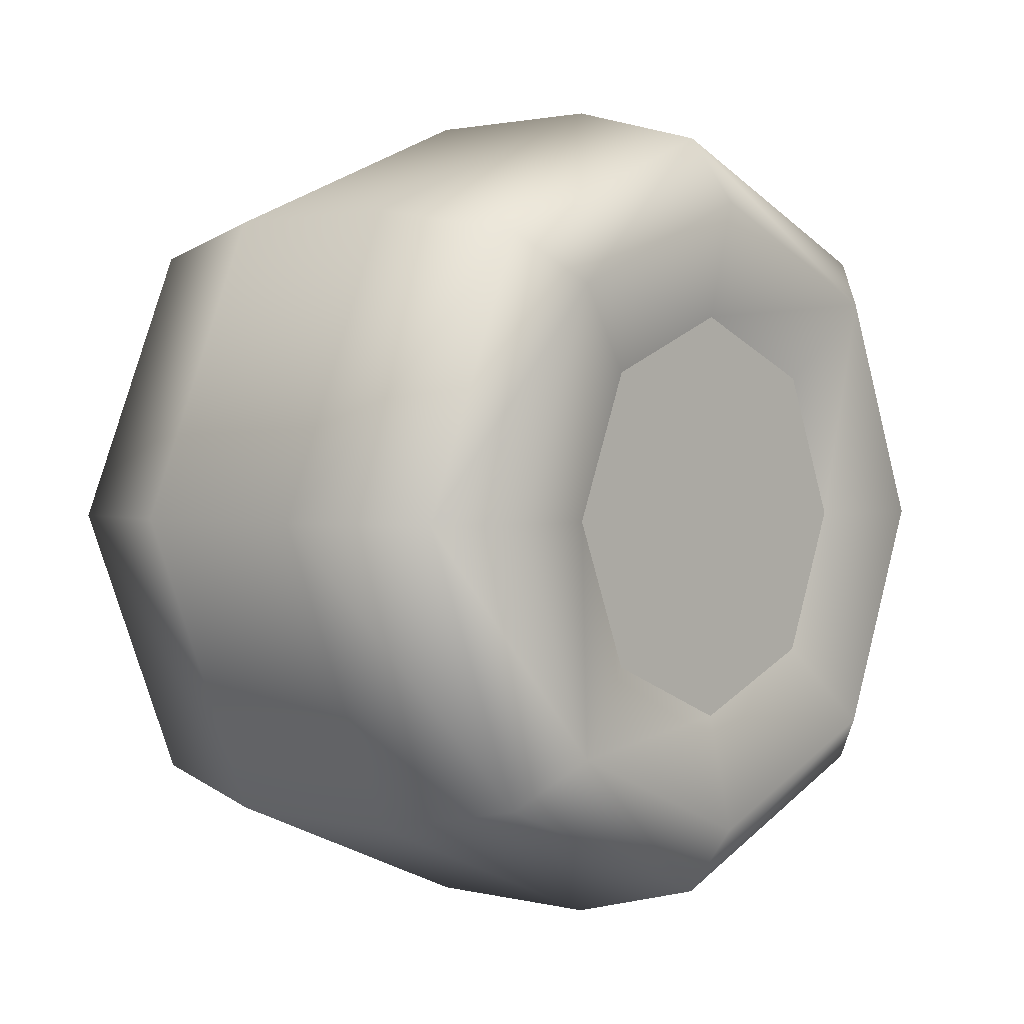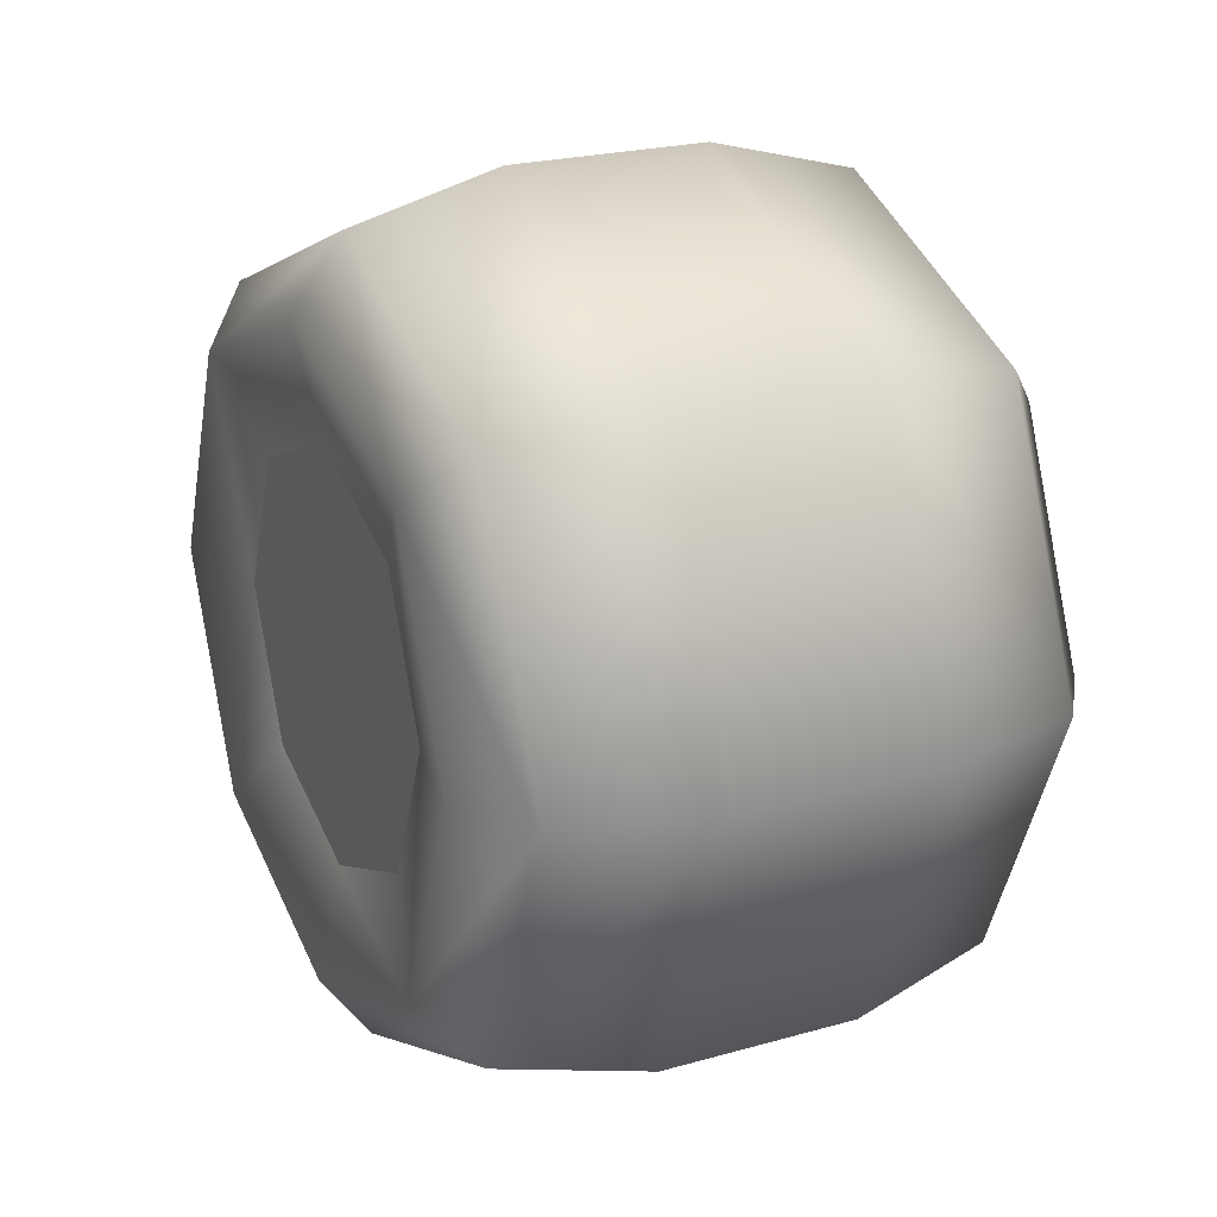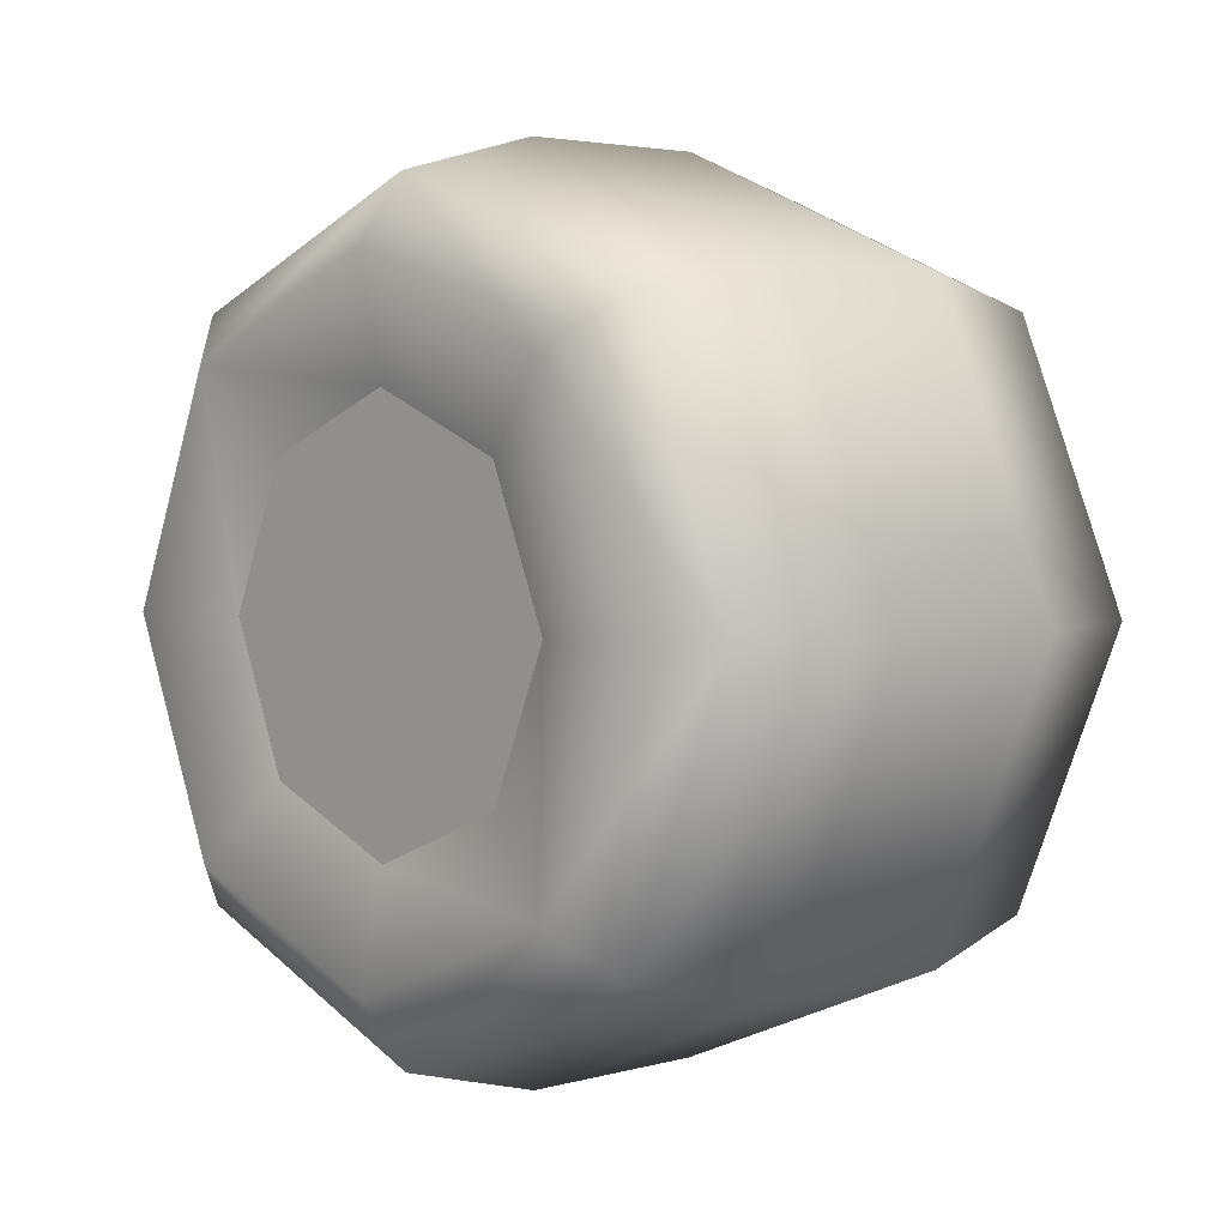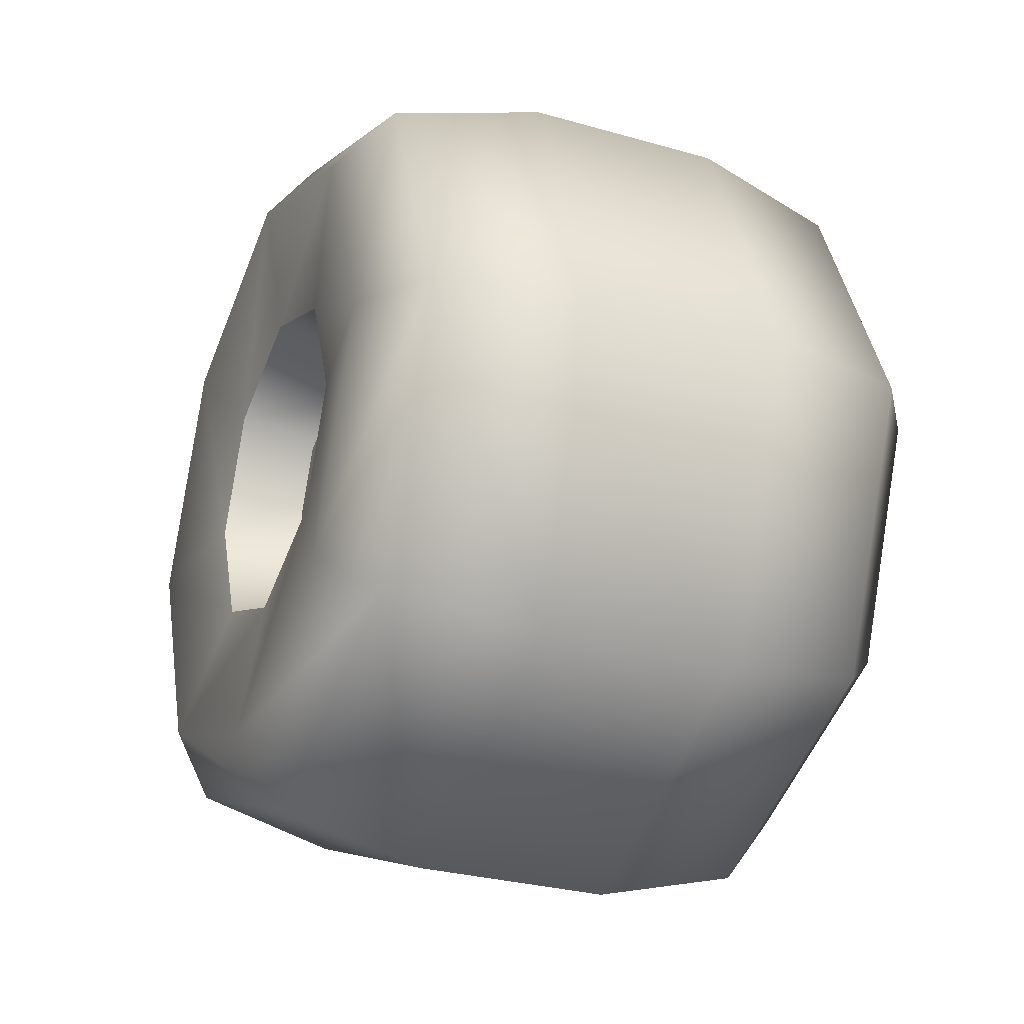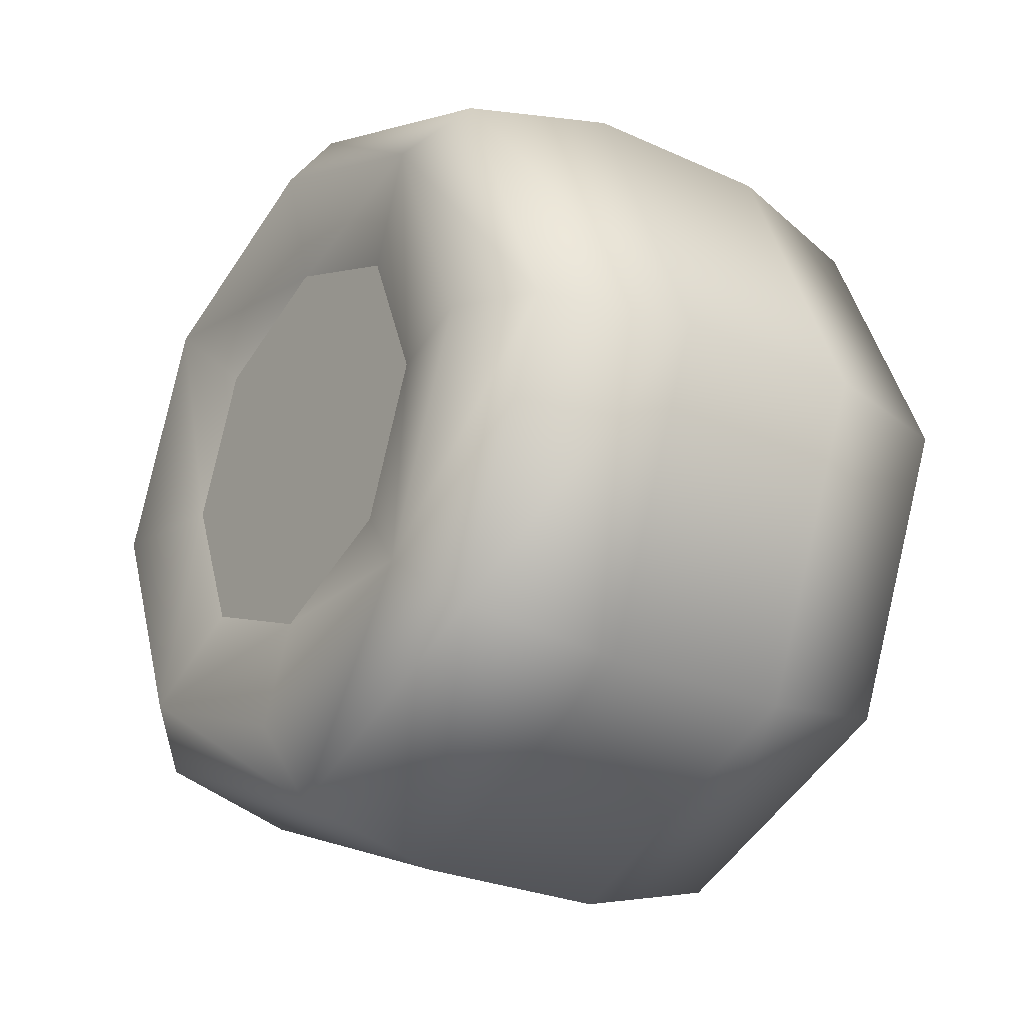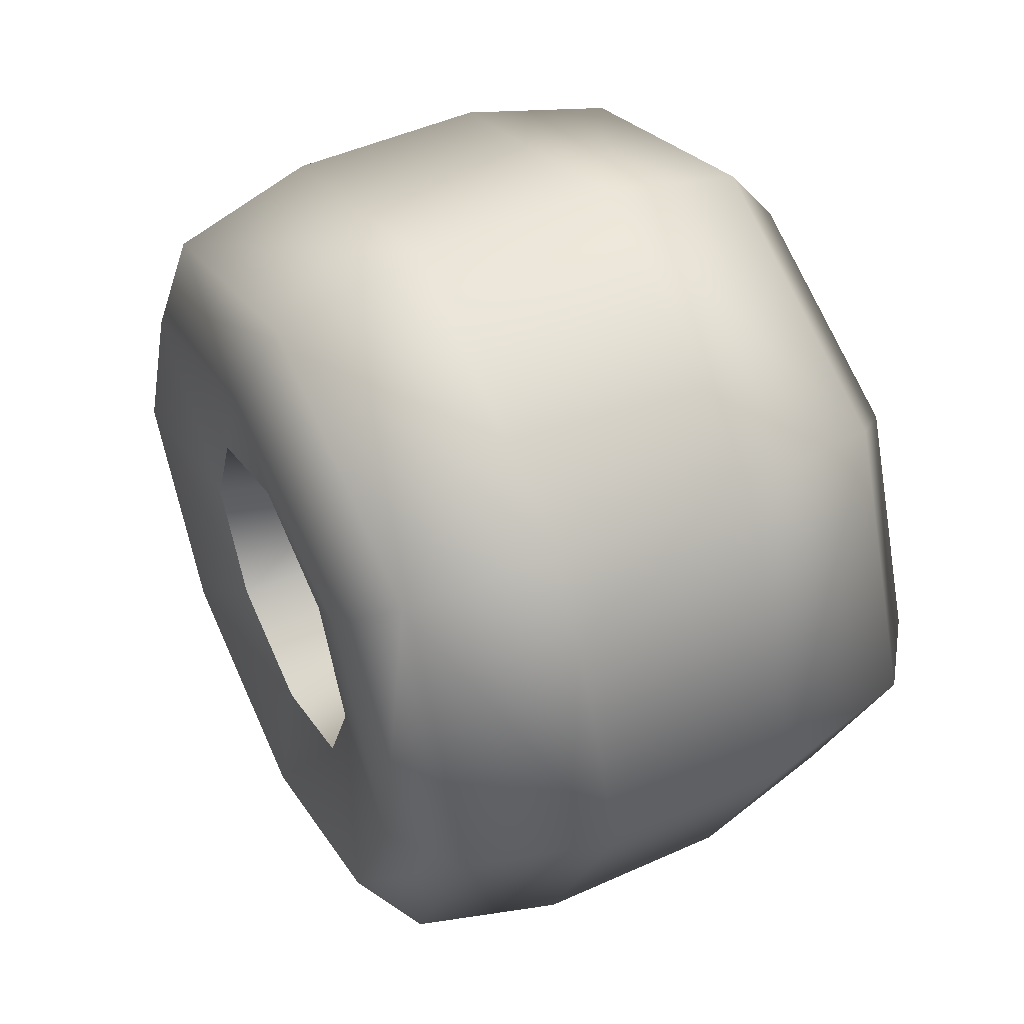
<metadata>
{"format":"obj","ext":"obj","renderer":"f3d","projection":"perspective","resolution":1024,"background":"white","views":[{"elev":1.6,"azim":41.9,"up":"+Z"},{"elev":22.5,"azim":153.9,"up":"+Z"},{"elev":3.5,"azim":136.3,"up":"+Y"},{"elev":-28.8,"azim":-23.2,"up":"+Z"},{"elev":-26.3,"azim":144.3,"up":"+Y"},{"elev":49.1,"azim":-26.5,"up":"+Y"}]}
</metadata>
<code>
g TireK_StdSFC_RF_LOD1
v -0.1632 0 0
v -0.1599 0.02721 -0.02721
v -0.1599 0.03847 0
v -0.1599 0 -0.03847
v -0.1599 -0.02721 -0.02721
v -0.1599 -0.03847 0
v -0.1599 -0.02721 0.02721
v -0.1599 0 0.03847
v -0.1599 0.02721 0.02721
v -0.1599 0.02721 -0.02721
v -0.125 0.03536 -0.03536
v -0.125 0.05 0
v -0.1599 0.03847 0
v -0.1599 0 -0.03847
v -0.125 0 -0.05
v -0.1599 -0.02721 -0.02721
v -0.125 -0.03536 -0.03536
v -0.1599 -0.03847 0
v -0.125 -0.05 0
v -0.1599 -0.02721 0.02721
v -0.125 -0.03536 0.03536
v -0.1599 0 0.03847
v -0.125 0 0.05
v -0.1599 0.02721 0.02721
v -0.125 0.03536 0.03536
v -0.1599 0.03847 0
v -0.125 0.05 0
v -0.175 1.189e-05 -0.1561
v -0.175 0.1103 -0.1104
v -0.195 0.09044 -0.09052
v -0.195 0 -0.128
v -0.195 0.128 0
v -0.175 0.1561 1.189e-05
v -0.186 0.04874 -0.04878
v -0.186 0.06896 0
v -0.186 0 -0.06896
v -0.125 0.03536 -0.03536
v -0.125 0 -0.05
v -0.186 0 -0.06896
v -0.186 0.04874 -0.04878
v -0.125 0.05 0
v -0.186 0.06896 0
v -0.115 0.1216 -0.1217
v -0.175 0.1103 -0.1104
v -0.175 1.189e-05 -0.1561
v -0.115 1.155e-05 -0.172
v -0.115 0.172 1.155e-05
v -0.175 0.1561 1.189e-05
v -0.035 0.1216 -0.1217
v -0.035 0.172 1.155e-05
v 0.025 0.1103 -0.1104
v 0.025 0.1561 1.189e-05
v -0.035 1.155e-05 -0.172
v 0.025 1.189e-05 -0.1561
v 0.035 0 0
v 0.035 0.05807 -0.05812
v 0.035 0 -0.08215
v 0.035 0.08215 0
v 0.045 0.09073 -0.09081
v 0.045 0.1284 0
v 0.025 0.1561 1.189e-05
v 0.025 0.1103 -0.1104
v 0.025 1.189e-05 -0.1561
v 0.045 0 -0.1284
v 0.035 0 -0.08215
v 0.035 0.05807 -0.05812
v 0.035 0.08215 0
v -0.175 -0.1561 -1.191e-05
v -0.175 -0.1104 -0.1103
v -0.195 -0.09052 -0.09044
v -0.195 -0.128 0
v -0.195 0 -0.128
v -0.175 1.189e-05 -0.1561
v -0.186 -0.04878 -0.04874
v -0.186 0 -0.06896
v -0.186 -0.06896 0
v -0.125 -0.03536 -0.03536
v -0.125 -0.05 0
v -0.186 -0.06896 0
v -0.186 -0.04878 -0.04874
v -0.125 0 -0.05
v -0.186 0 -0.06896
v -0.115 -0.1217 -0.1216
v -0.175 -0.1104 -0.1103
v -0.175 -0.1561 -1.191e-05
v -0.115 -0.172 -1.155e-05
v -0.115 1.155e-05 -0.172
v -0.175 1.189e-05 -0.1561
v -0.035 -0.1217 -0.1216
v -0.035 1.155e-05 -0.172
v 0.025 -0.1104 -0.1103
v 0.025 1.189e-05 -0.1561
v -0.035 -0.172 -1.155e-05
v 0.025 -0.1561 -1.191e-05
v 0.035 0 0
v 0.035 -0.05812 -0.05807
v 0.035 -0.08215 0
v 0.035 0 -0.08215
v 0.045 -0.09081 -0.09073
v 0.045 0 -0.1284
v 0.025 1.189e-05 -0.1561
v 0.025 -0.1104 -0.1103
v 0.025 -0.1561 -1.191e-05
v 0.045 -0.1284 0
v 0.035 -0.08215 0
v 0.035 -0.05812 -0.05807
v 0.035 0 -0.08215
v -0.175 -1.191e-05 0.1561
v -0.175 -0.1103 0.1104
v -0.195 -0.09044 0.09052
v -0.195 0 0.128
v -0.195 -0.128 0
v -0.175 -0.1561 -1.191e-05
v -0.186 -0.04874 0.04878
v -0.186 -0.06896 0
v -0.186 0 0.06896
v -0.125 -0.03536 0.03536
v -0.125 0 0.05
v -0.186 0 0.06896
v -0.186 -0.04874 0.04878
v -0.125 -0.05 0
v -0.186 -0.06896 0
v -0.115 -0.1216 0.1217
v -0.175 -0.1103 0.1104
v -0.175 -1.191e-05 0.1561
v -0.115 -1.155e-05 0.172
v -0.115 -0.172 -1.155e-05
v -0.175 -0.1561 -1.191e-05
v -0.035 -0.1216 0.1217
v -0.035 -0.172 -1.155e-05
v 0.025 -0.1103 0.1104
v 0.025 -0.1561 -1.191e-05
v -0.035 -1.155e-05 0.172
v 0.025 -1.191e-05 0.1561
v 0.035 0 0
v 0.035 -0.05807 0.05812
v 0.035 0 0.08215
v 0.035 -0.08215 0
v 0.045 -0.09073 0.09081
v 0.045 -0.1284 0
v 0.025 -0.1561 -1.191e-05
v 0.025 -0.1103 0.1104
v 0.025 -1.191e-05 0.1561
v 0.045 0 0.1284
v 0.035 0 0.08215
v 0.035 -0.05807 0.05812
v 0.035 -0.08215 0
v -0.175 0.1561 1.189e-05
v -0.175 0.1104 0.1103
v -0.195 0.09052 0.09044
v -0.195 0.128 0
v -0.195 0 0.128
v -0.175 -1.191e-05 0.1561
v -0.186 0.04878 0.04874
v -0.186 0 0.06896
v -0.186 0.06896 0
v -0.125 0.03536 0.03536
v -0.125 0.05 0
v -0.186 0.06896 0
v -0.186 0.04878 0.04874
v -0.125 0 0.05
v -0.186 0 0.06896
v -0.115 0.1217 0.1216
v -0.175 0.1104 0.1103
v -0.175 0.1561 1.189e-05
v -0.115 0.172 1.155e-05
v -0.115 -1.155e-05 0.172
v -0.175 -1.191e-05 0.1561
v -0.035 0.1217 0.1216
v -0.035 -1.155e-05 0.172
v 0.025 0.1104 0.1103
v 0.025 -1.191e-05 0.1561
v -0.035 0.172 1.155e-05
v 0.025 0.1561 1.189e-05
v 0.035 0 0
v 0.035 0.05812 0.05807
v 0.035 0.08215 0
v 0.035 0 0.08215
v 0.045 0.09081 0.09073
v 0.045 0 0.1284
v 0.025 -1.191e-05 0.1561
v 0.025 0.1104 0.1103
v 0.025 0.1561 1.189e-05
v 0.045 0.1284 0
v 0.035 0.08215 0
v 0.035 0.05812 0.05807
v 0.035 0 0.08215
g TireK_StdSFC_RF_LOD1_0
f 3 2 1
f 1 2 4
f 4 5 1
f 1 5 6
f 6 7 1
f 1 7 8
f 8 9 1
f 1 9 3
f 12 11 10
f 13 12 10
f 14 10 11
f 15 14 11
f 14 15 16
f 15 17 16
f 18 16 17
f 19 18 17
f 18 19 20
f 19 21 20
f 22 20 21
f 23 22 21
f 22 23 24
f 23 25 24
f 26 24 25
f 27 26 25
f 30 29 28
f 31 30 28
f 30 32 29
f 32 33 29
f 32 30 34
f 35 32 34
f 30 31 36
f 34 30 36
f 39 38 37
f 40 39 37
f 40 37 41
f 42 40 41
f 45 44 43
f 46 45 43
f 47 43 44
f 48 47 44
f 49 43 47
f 50 49 47
f 49 50 51
f 50 52 51
f 49 51 53
f 53 46 43
f 49 53 43
f 51 54 53
f 57 56 55
f 55 56 58
f 61 60 59
f 62 61 59
f 62 59 63
f 59 64 63
f 64 59 65
f 59 66 65
f 67 66 59
f 60 67 59
f 70 69 68
f 71 70 68
f 70 72 69
f 72 73 69
f 72 70 74
f 75 72 74
f 70 71 76
f 74 70 76
f 79 78 77
f 80 79 77
f 80 77 81
f 82 80 81
f 85 84 83
f 86 85 83
f 87 83 84
f 88 87 84
f 89 83 87
f 90 89 87
f 89 90 91
f 90 92 91
f 89 91 93
f 93 86 83
f 89 93 83
f 91 94 93
f 97 96 95
f 95 96 98
f 101 100 99
f 102 101 99
f 102 99 103
f 99 104 103
f 104 99 105
f 99 106 105
f 107 106 99
f 100 107 99
f 110 109 108
f 111 110 108
f 110 112 109
f 112 113 109
f 112 110 114
f 115 112 114
f 110 111 116
f 114 110 116
f 119 118 117
f 120 119 117
f 120 117 121
f 122 120 121
f 125 124 123
f 126 125 123
f 127 123 124
f 128 127 124
f 129 123 127
f 130 129 127
f 129 130 131
f 130 132 131
f 129 131 133
f 133 126 123
f 129 133 123
f 131 134 133
f 137 136 135
f 135 136 138
f 141 140 139
f 142 141 139
f 142 139 143
f 139 144 143
f 144 139 145
f 139 146 145
f 147 146 139
f 140 147 139
f 150 149 148
f 151 150 148
f 150 152 149
f 152 153 149
f 152 150 154
f 155 152 154
f 150 151 156
f 154 150 156
f 159 158 157
f 160 159 157
f 160 157 161
f 162 160 161
f 165 164 163
f 166 165 163
f 167 163 164
f 168 167 164
f 169 163 167
f 170 169 167
f 169 170 171
f 170 172 171
f 169 171 173
f 173 166 163
f 169 173 163
f 171 174 173
f 177 176 175
f 175 176 178
f 181 180 179
f 182 181 179
f 182 179 183
f 179 184 183
f 184 179 185
f 179 186 185
f 187 186 179
f 180 187 179

</code>
